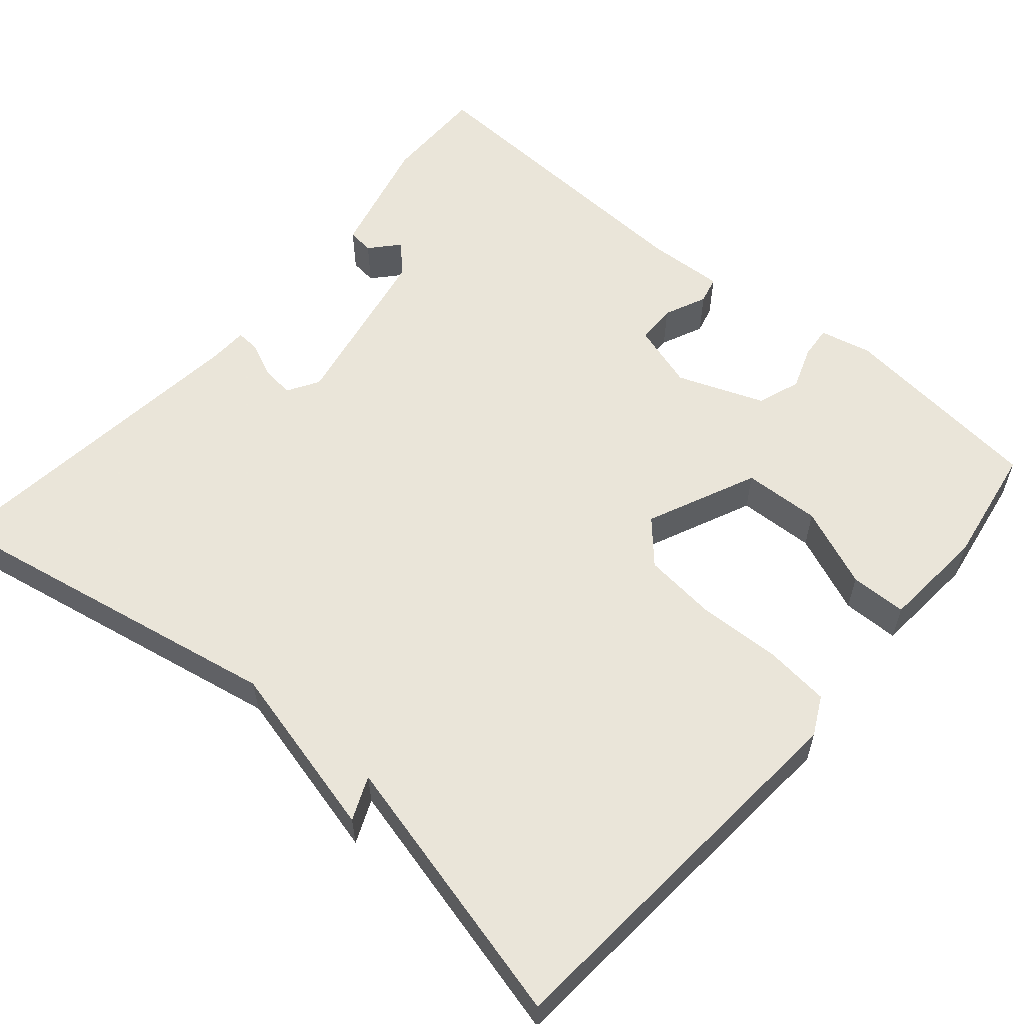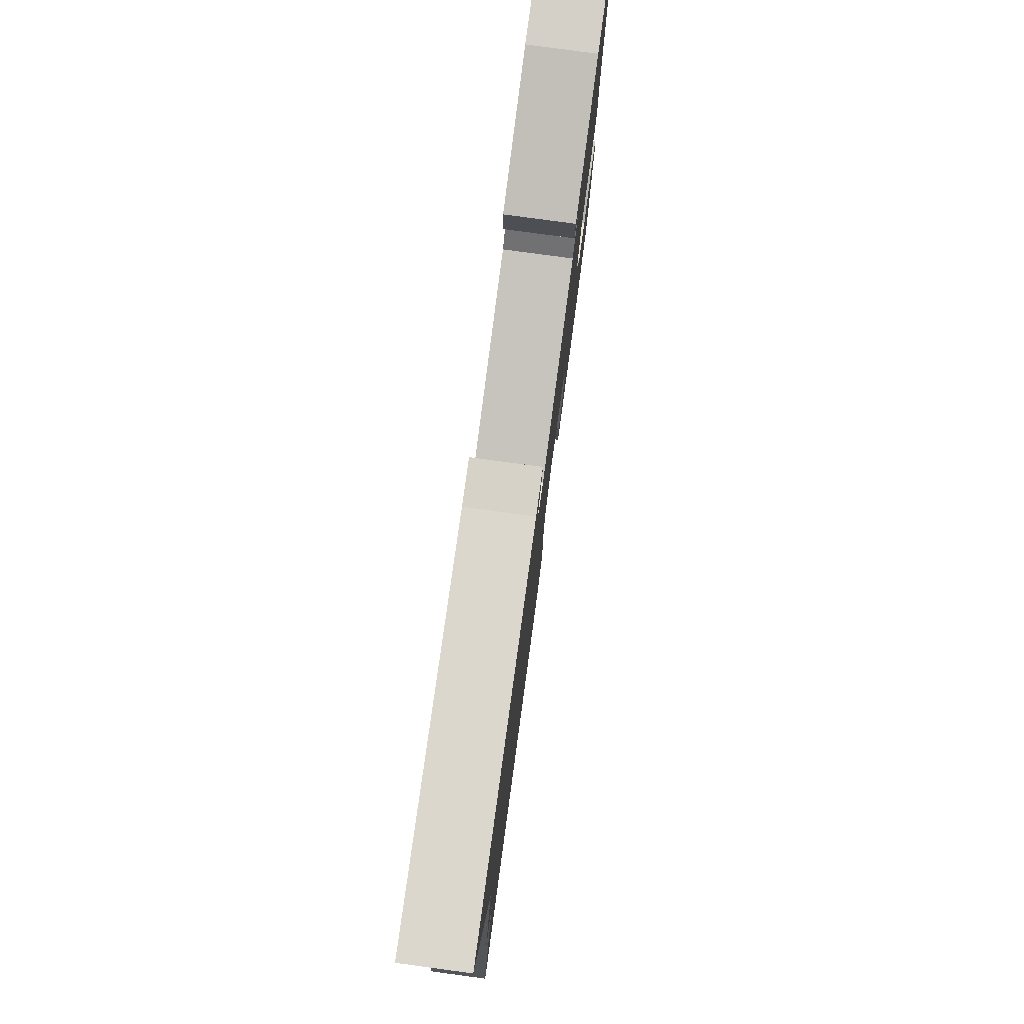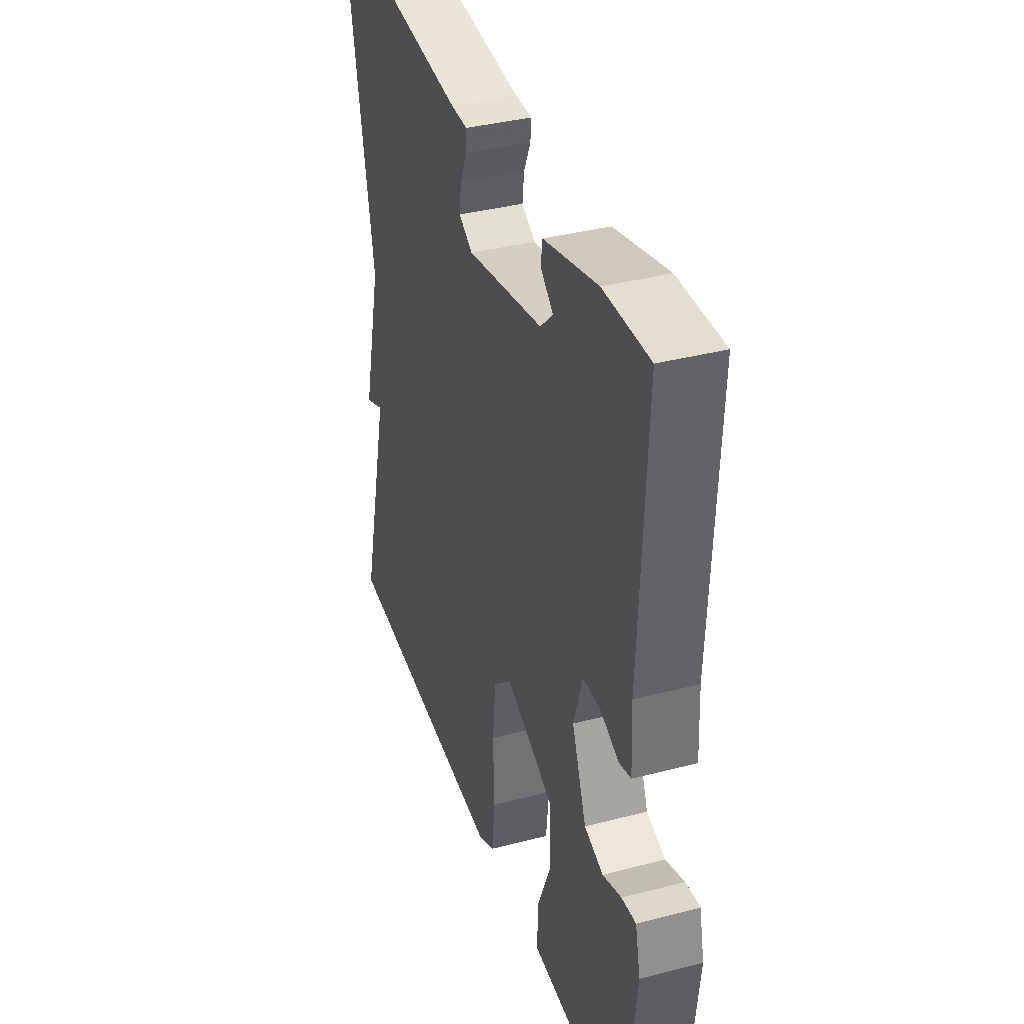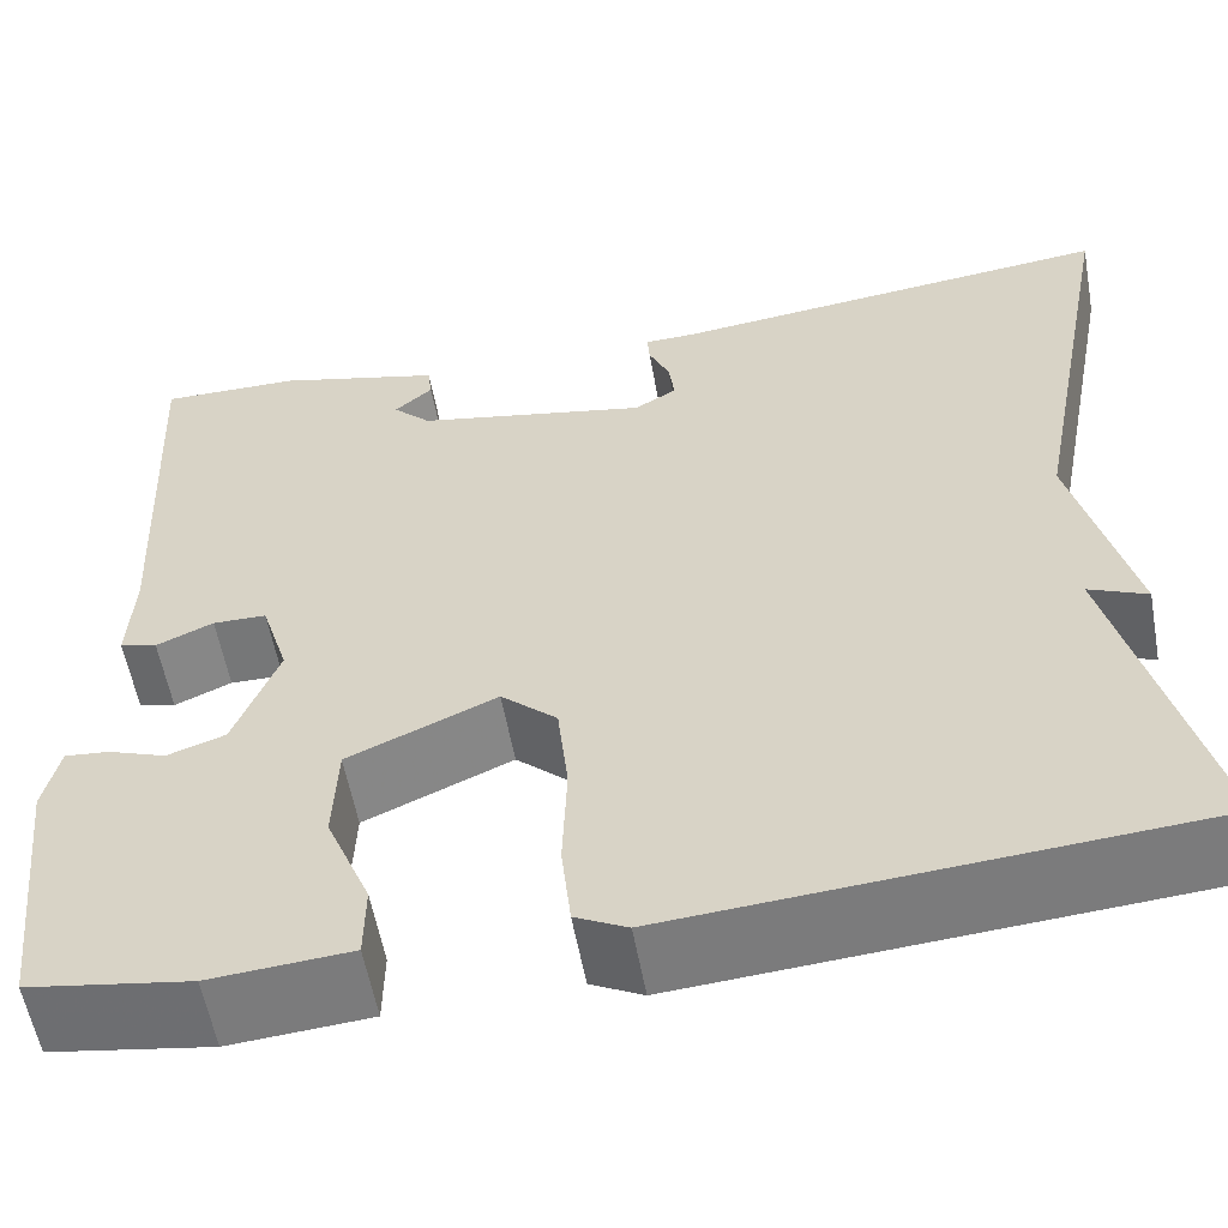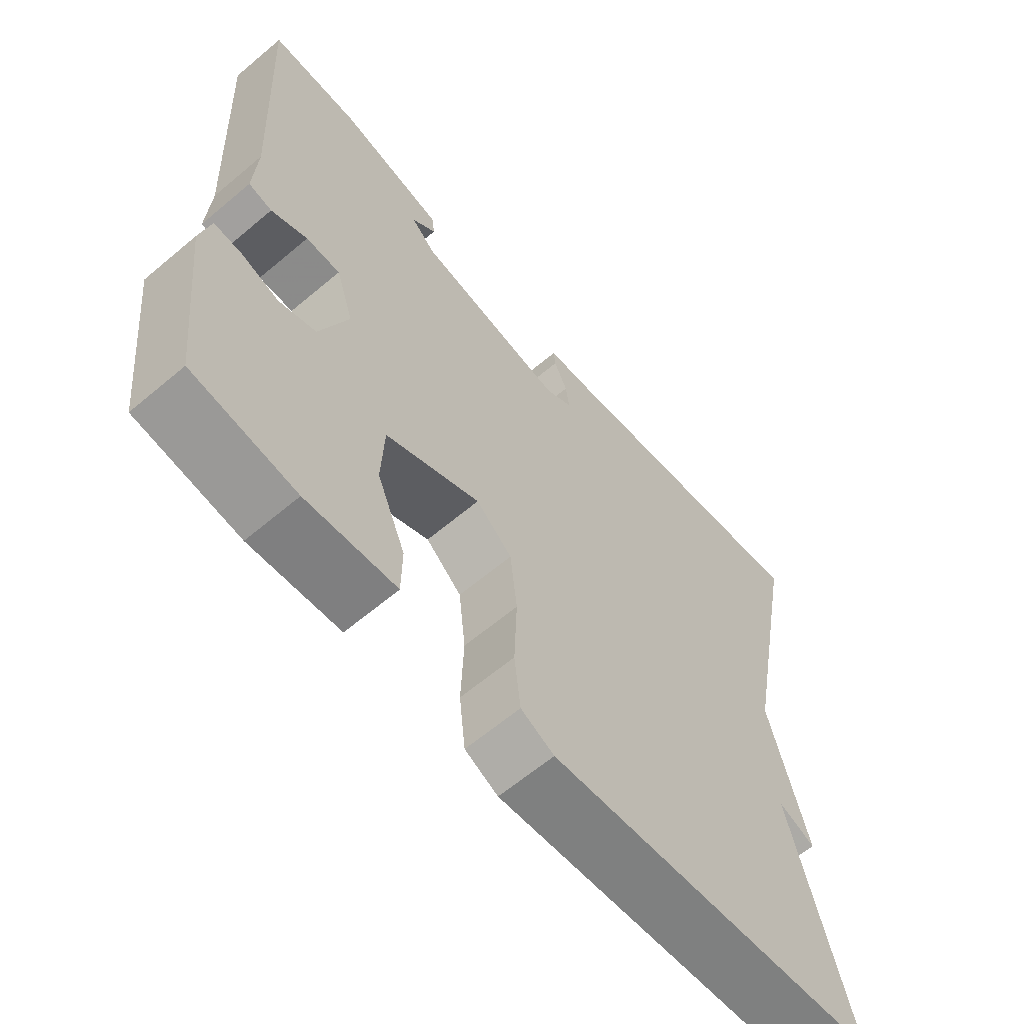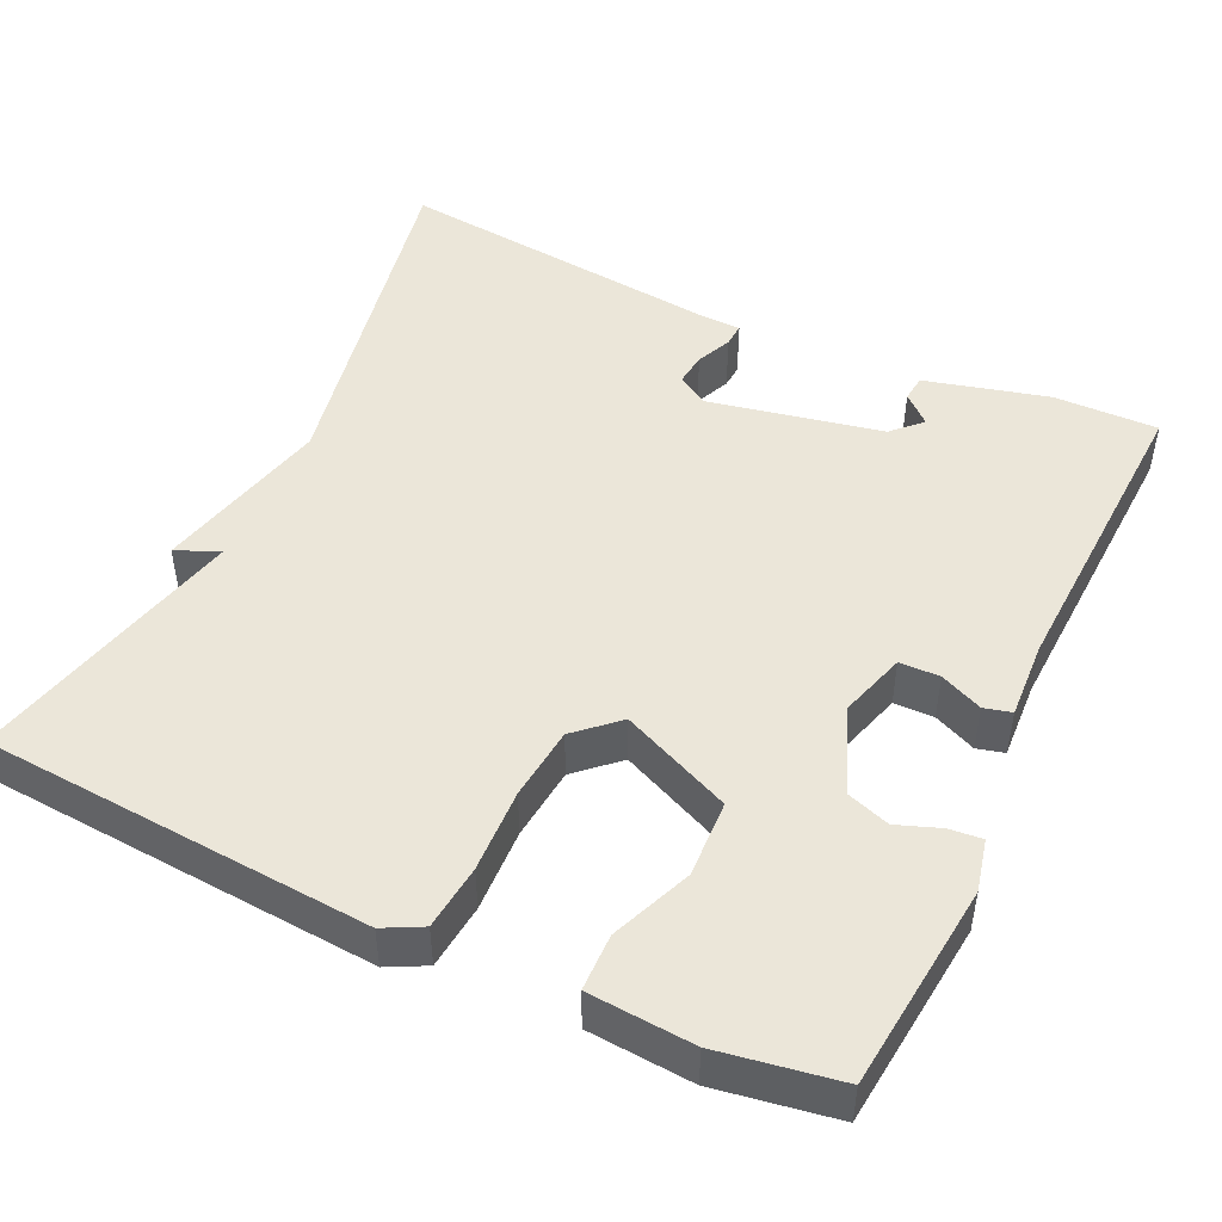
<metadata>
{"format":"obj","ext":"obj","renderer":"f3d","projection":"perspective","resolution":1024,"background":"white","views":[{"elev":57.7,"azim":130.7,"up":"+Y"},{"elev":79.2,"azim":97.7,"up":"+Z"},{"elev":37.3,"azim":-108.5,"up":"+Z"},{"elev":-57.4,"azim":10.3,"up":"+Z"},{"elev":-62.9,"azim":-49.5,"up":"+Z"},{"elev":48.0,"azim":-155.0,"up":"+Y"}]}
</metadata>
<code>
v -0.5 0.07 -0.5
v -0.529 0.07 -0.237
v -0.514 0.07 -0.171
v -0.472 0.07 -0.175
v -0.417 0.07 -0.195
v -0.362 0.07 -0.176
v -0.32 0.07 -0.066
v -0.346 0.07 0.018
v -0.397 0.07 0.019
v -0.451 0.07 -0.005
v -0.486 0.07 0.004
v -0.481 0.07 0.103
v -0.5 0.07 0.5
v -0.367 0.07 0.498
v -0.21 0.07 0.458
v -0.206 0.07 0.424
v -0.242 0.07 0.392
v -0.206 0.07 0.356
v 0.015 0.07 0.312
v 0.055 0.07 0.336
v 0.05 0.07 0.378
v 0.03 0.07 0.423
v 0.028 0.07 0.453
v 0.076 0.07 0.454
v 0.5 0.07 0.5
v 0.414 0.07 0.049
v 0.469 0.07 -0.175
v 0.414 0.07 -0.151
v 0.5 0.07 -0.5
v 0.006 0.07 -0.536
v -0.043 0.07 -0.511
v -0.052 0.07 -0.428
v -0.048 0.07 -0.322
v -0.058 0.07 -0.229
v -0.111 0.07 -0.181
v -0.251 0.07 -0.243
v -0.255 0.07 -0.341
v -0.213 0.07 -0.443
v -0.214 0.07 -0.515
v -0.347 0.07 -0.525
v -0.5 0 -0.5
v -0.529 0 -0.237
v -0.514 0 -0.171
v -0.472 0 -0.175
v -0.417 0 -0.195
v -0.362 0 -0.176
v -0.32 0 -0.066
v -0.346 0 0.018
v -0.397 0 0.019
v -0.451 0 -0.005
v -0.486 0 0.004
v -0.481 0 0.103
v -0.5 0 0.5
v -0.367 0 0.498
v -0.21 0 0.458
v -0.206 0 0.424
v -0.242 0 0.392
v -0.206 0 0.356
v 0.015 0 0.312
v 0.055 0 0.336
v 0.05 0 0.378
v 0.03 0 0.423
v 0.028 0 0.453
v 0.076 0 0.454
v 0.5 0 0.5
v 0.414 0 0.049
v 0.469 0 -0.175
v 0.414 0 -0.151
v 0.5 0 -0.5
v 0.006 0 -0.536
v -0.043 0 -0.511
v -0.052 0 -0.428
v -0.048 0 -0.322
v -0.058 0 -0.229
v -0.111 0 -0.181
v -0.251 0 -0.243
v -0.255 0 -0.341
v -0.213 0 -0.443
v -0.214 0 -0.515
v -0.347 0 -0.525
f 3 4 5
f 2 3 5
f 1 2 5
f 40 1 5
f 39 40 5
f 38 39 5
f 37 38 5
f 36 37 5 6
f 35 36 6 7
f 31 32 33
f 30 31 33
f 29 30 33
f 28 29 33
f 28 33 34
f 26 27 28
f 26 28 34 35
f 24 25 26
f 23 24 26
f 22 23 26
f 21 22 26
f 20 21 26
f 35 7 8
f 26 35 8
f 20 26 8
f 19 20 8
f 15 16 17
f 14 15 17
f 13 14 17
f 12 13 17 18
f 12 18 19
f 11 12 19
f 10 11 19
f 9 10 19
f 8 9 19
f 45 44 43
f 45 43 42
f 45 42 41
f 45 41 80
f 45 80 79
f 45 79 78
f 45 78 77
f 46 45 77 76
f 47 46 76 75
f 73 72 71
f 73 71 70
f 73 70 69
f 73 69 68
f 74 73 68
f 68 67 66
f 75 74 68 66
f 66 65 64
f 66 64 63
f 66 63 62
f 66 62 61
f 66 61 60
f 48 47 75
f 48 75 66
f 48 66 60
f 48 60 59
f 57 56 55
f 57 55 54
f 57 54 53
f 58 57 53 52
f 59 58 52
f 59 52 51
f 59 51 50
f 59 50 49
f 59 49 48
f 1 41 42 2
f 2 42 43 3
f 3 43 44 4
f 4 44 45 5
f 5 45 46 6
f 6 46 47 7
f 7 47 48 8
f 8 48 49 9
f 9 49 50 10
f 10 50 51 11
f 11 51 52 12
f 12 52 53 13
f 13 53 54 14
f 14 54 55 15
f 15 55 56 16
f 16 56 57 17
f 17 57 58 18
f 18 58 59 19
f 19 59 60 20
f 20 60 61 21
f 21 61 62 22
f 22 62 63 23
f 23 63 64 24
f 24 64 65 25
f 25 65 66 26
f 26 66 67 27
f 27 67 68 28
f 28 68 69 29
f 29 69 70 30
f 30 70 71 31
f 31 71 72 32
f 32 72 73 33
f 33 73 74 34
f 34 74 75 35
f 35 75 76 36
f 36 76 77 37
f 37 77 78 38
f 38 78 79 39
f 39 79 80 40
f 40 80 41 1

</code>
